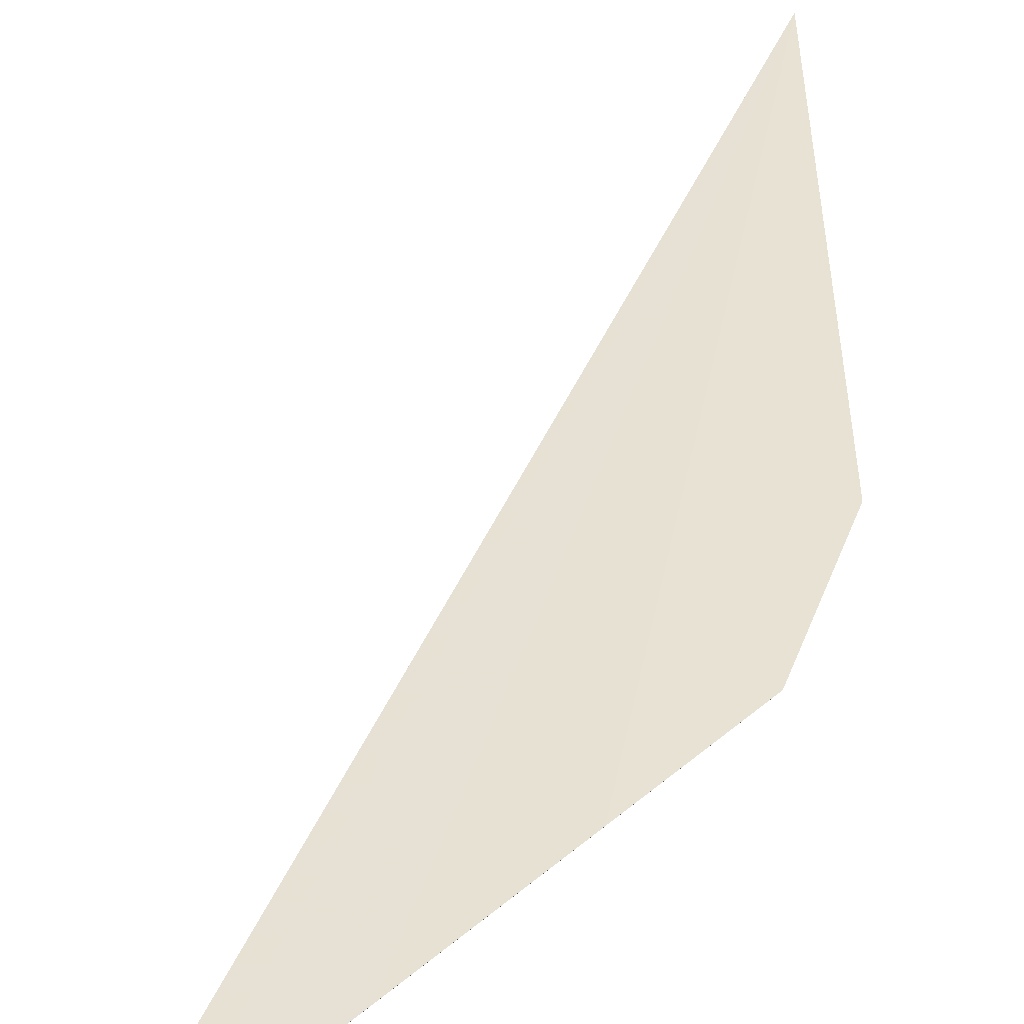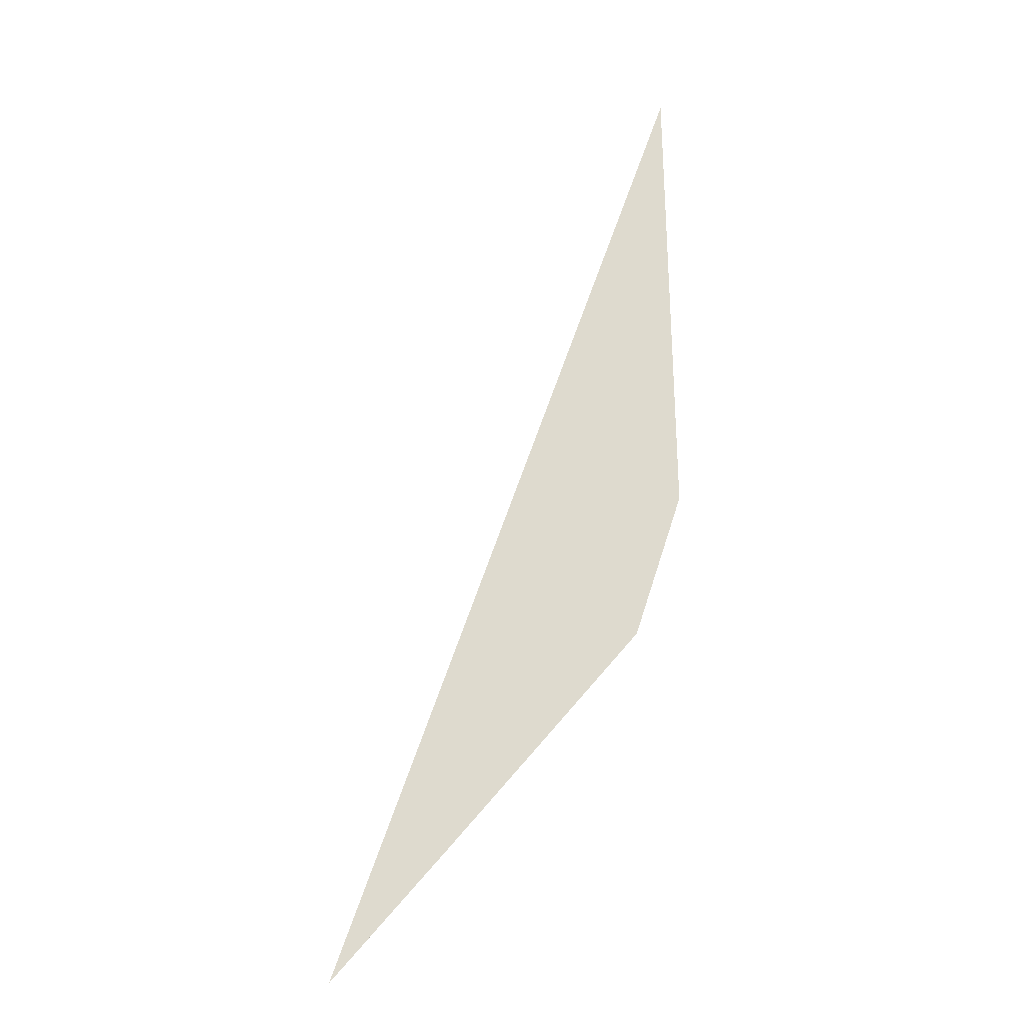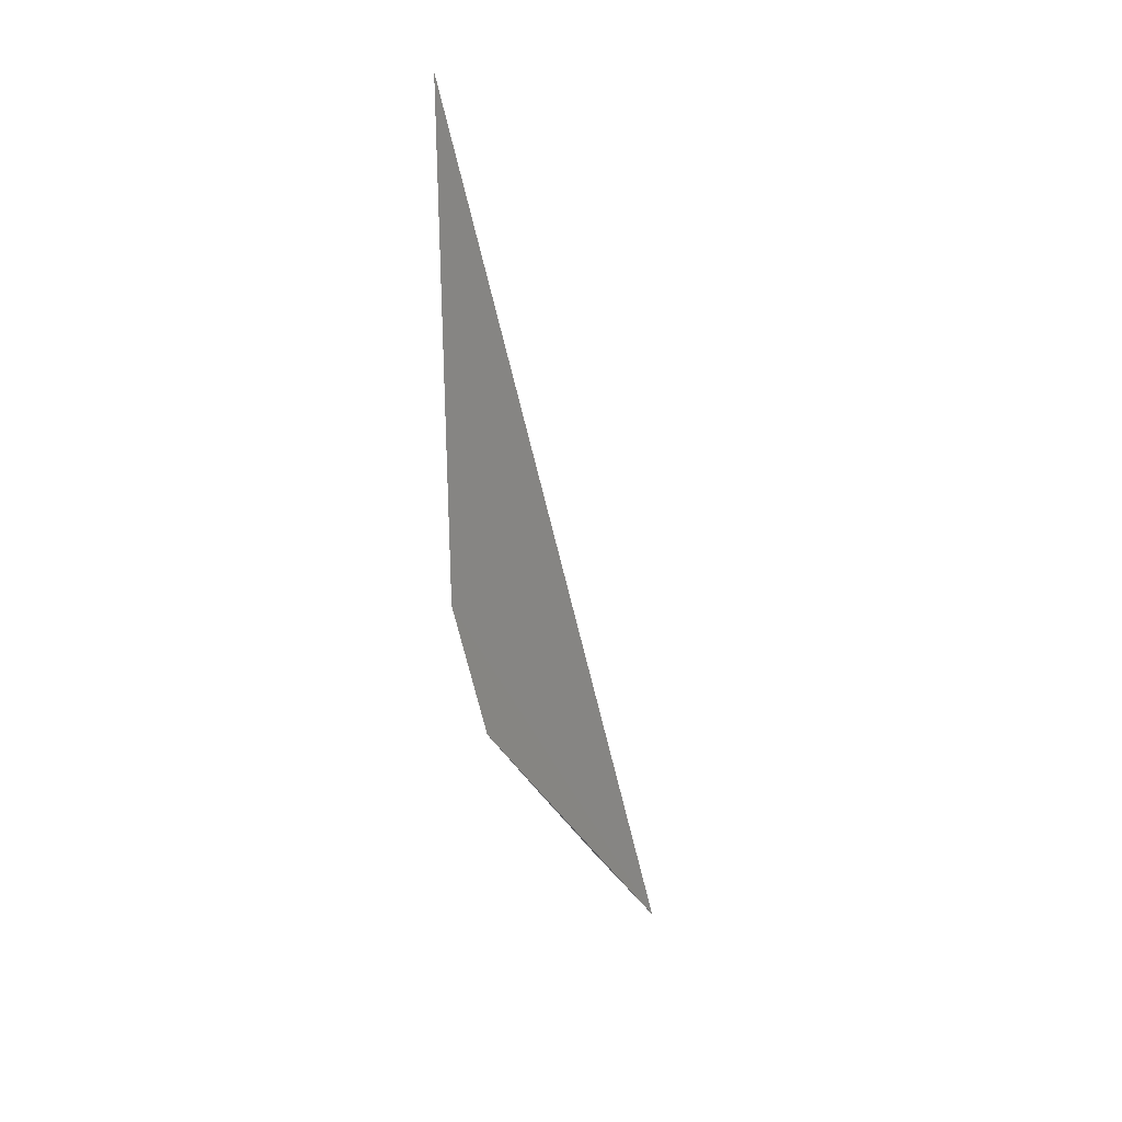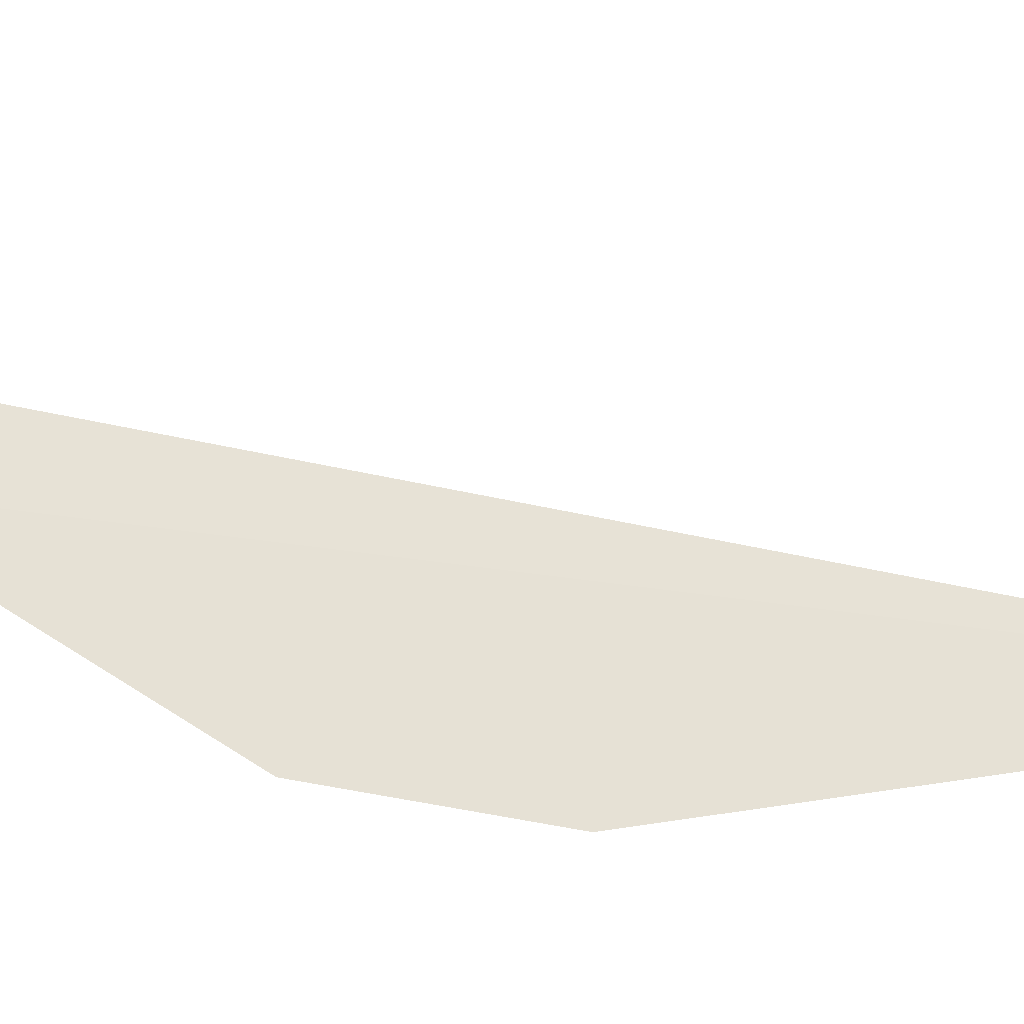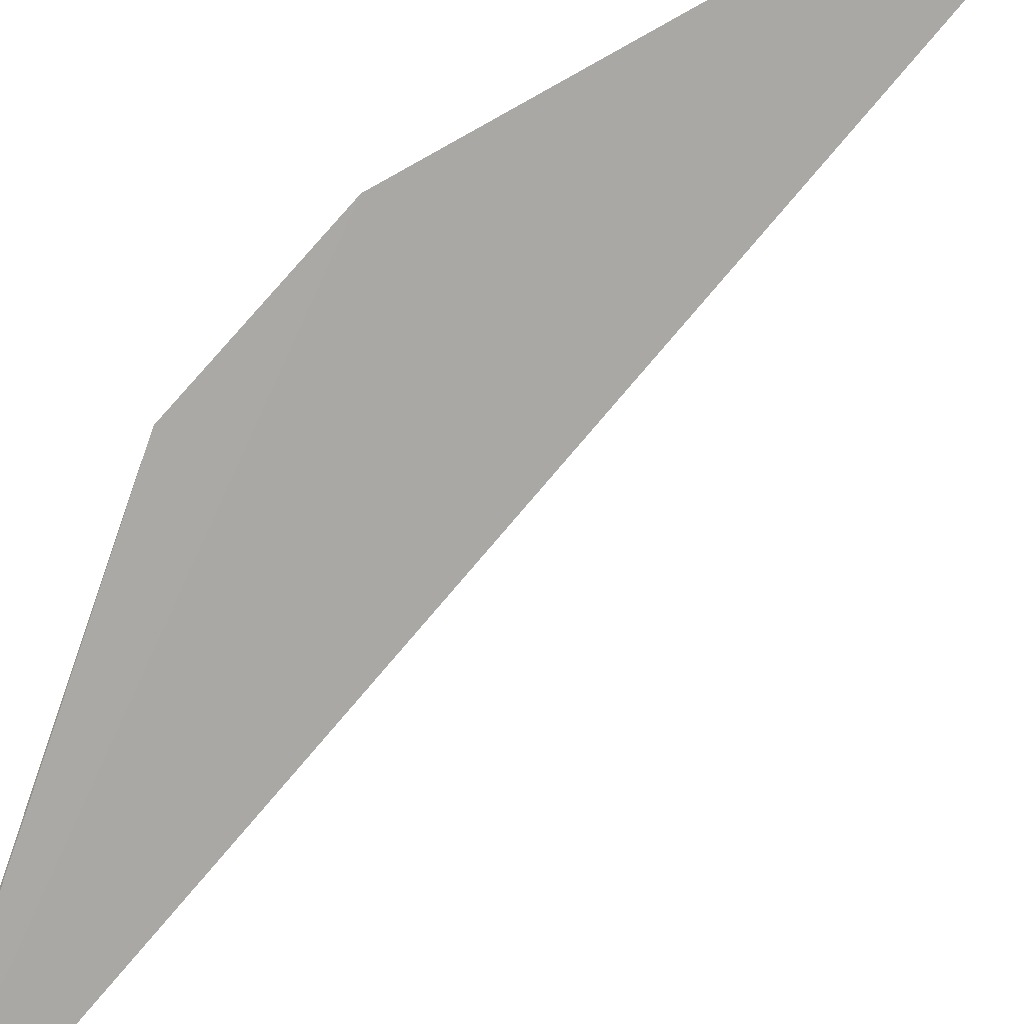
<metadata>
{"format":"obj","ext":"obj","renderer":"f3d","projection":"perspective","resolution":1024,"background":"white","views":[{"elev":37.2,"azim":0.0,"up":"+Z"},{"elev":-19.6,"azim":0.5,"up":"+Y"},{"elev":22.1,"azim":125.4,"up":"+Y"},{"elev":60.3,"azim":82.9,"up":"+Z"},{"elev":-76.9,"azim":120.1,"up":"+Z"}]}
</metadata>
<code>
v 0.09347 -0.0757 0.004905
v 0.1208 -0.03639 0.00432
v 0.1206 -0.02519 0.004632
v 0.1203 -0.01199 0.005002
v 0.1094 -0.0574 0.004526
v 0.1201 0.003026 0.005419
v 0.1167 -0.04891 0.004265
v 0.09087 -0.0787 0.004945
v 0.1094 -0.0574 0.004526
v 0.1008 -0.06739 0.004791
v 0.1208 -0.03639 0.00432
v 0.1008 -0.06739 0.004791
v 0.1167 -0.04891 0.004265
v 0.1201 0.003026 0.005419
v 0.09087 -0.0787 0.004945
f 11 14 4
f 1 14 8
f 8 10 1
f 1 10 14
f 14 10 9
f 7 12 15
f 15 10 8
f 15 12 10
f 2 14 11
f 2 15 3
f 11 7 2
f 7 15 2
f 14 9 13
f 13 4 14
f 13 7 11
f 11 4 13
f 5 12 7
f 7 13 5
f 5 13 9
f 10 12 5
f 5 9 10
f 14 2 6
f 6 2 3
f 3 15 6
f 8 14 6
f 6 15 8

</code>
